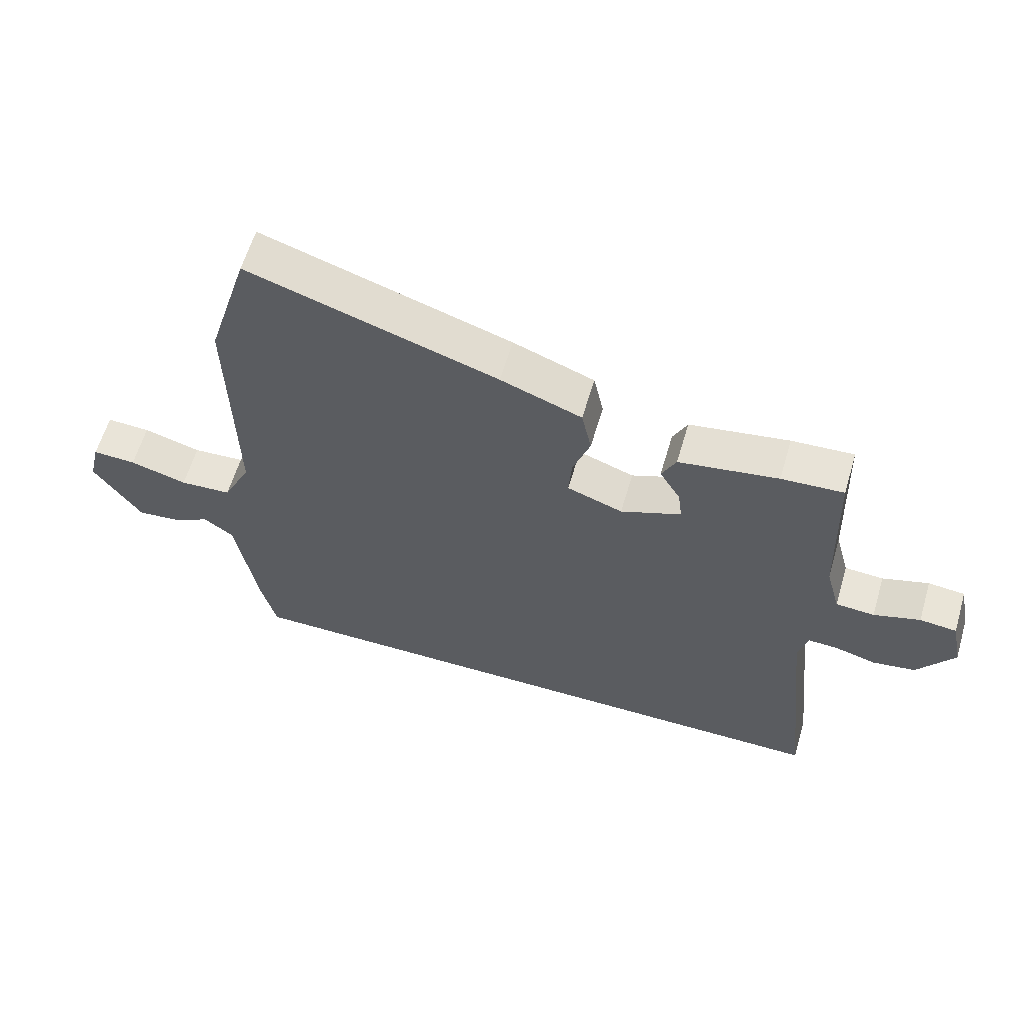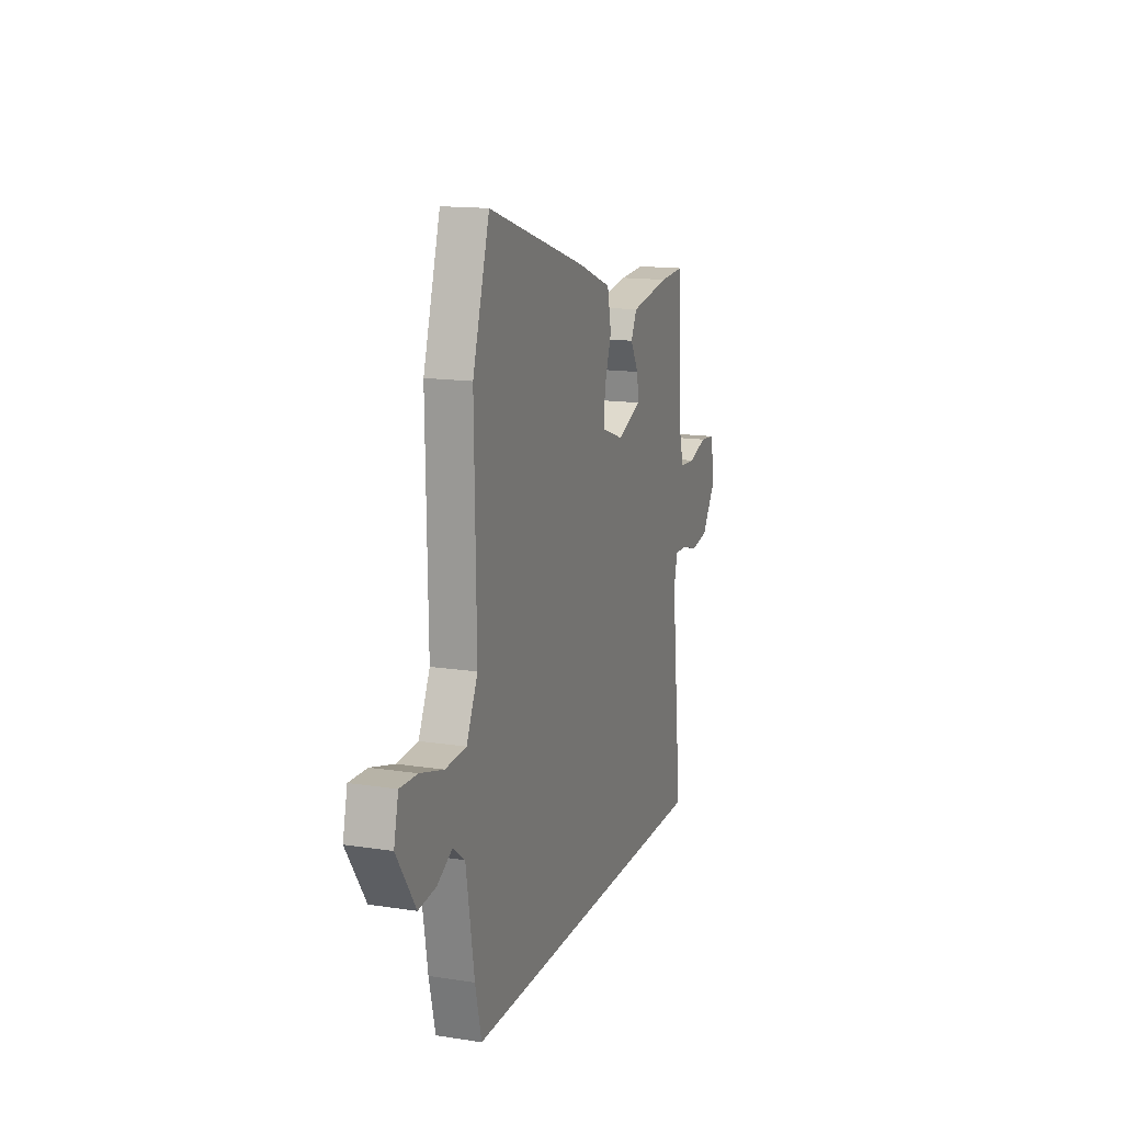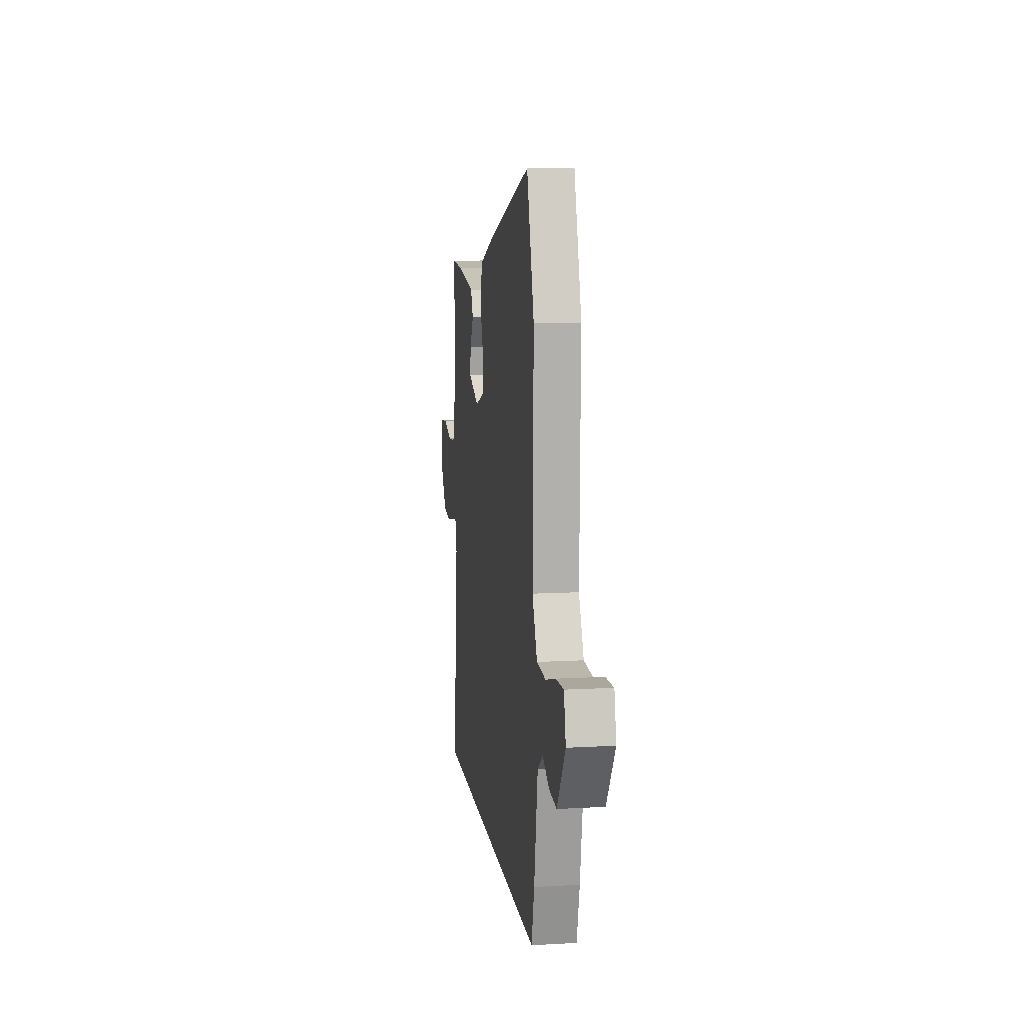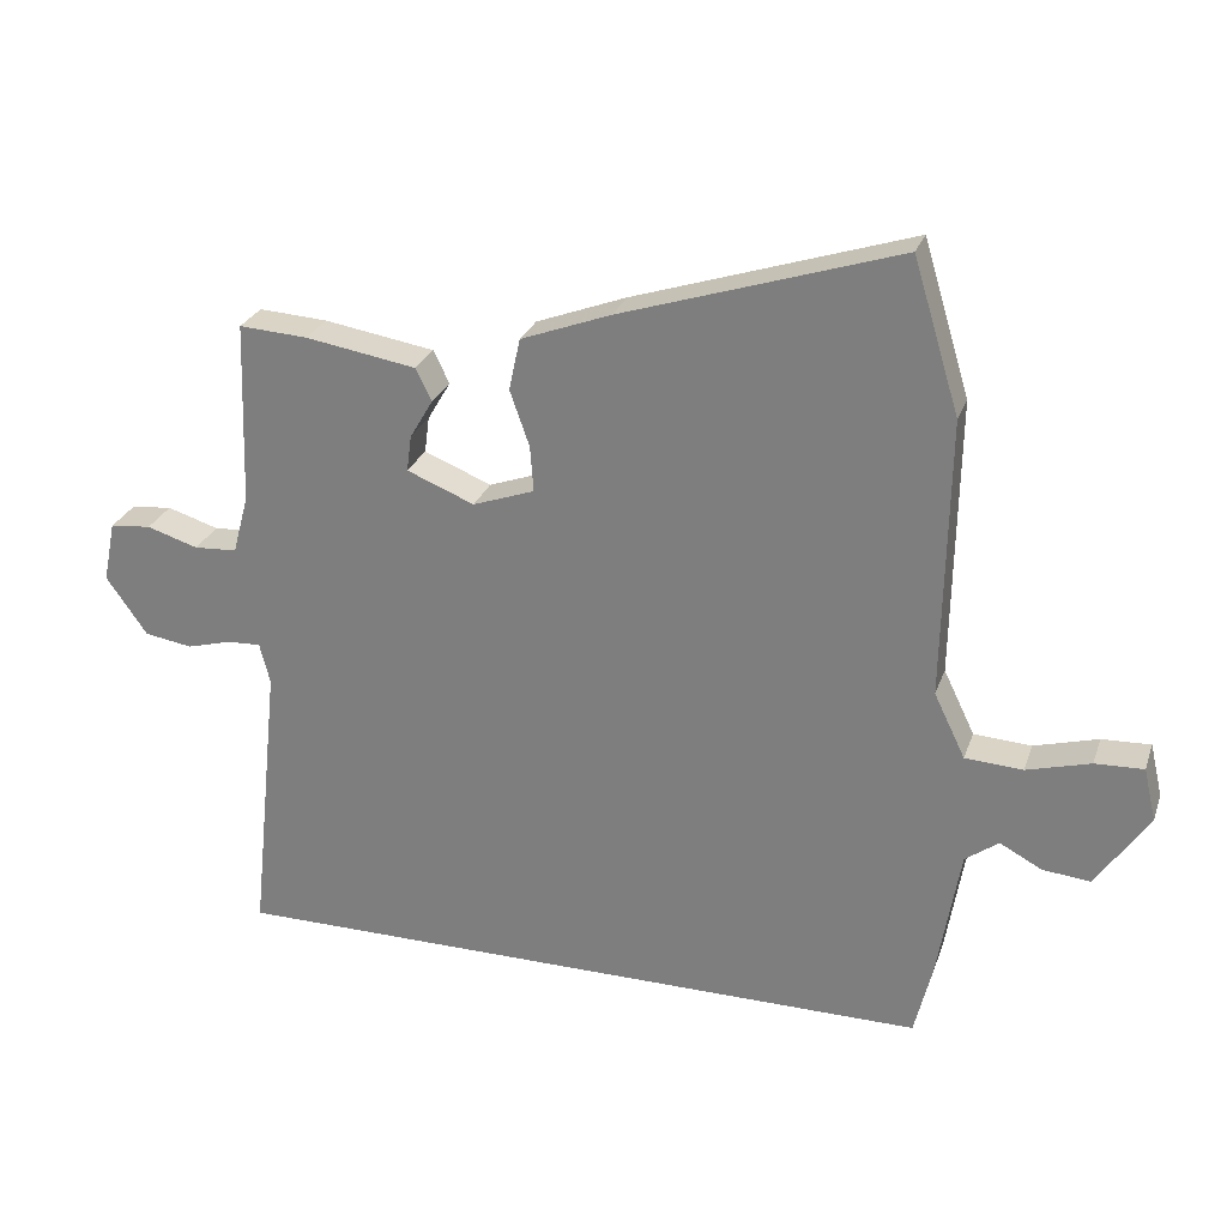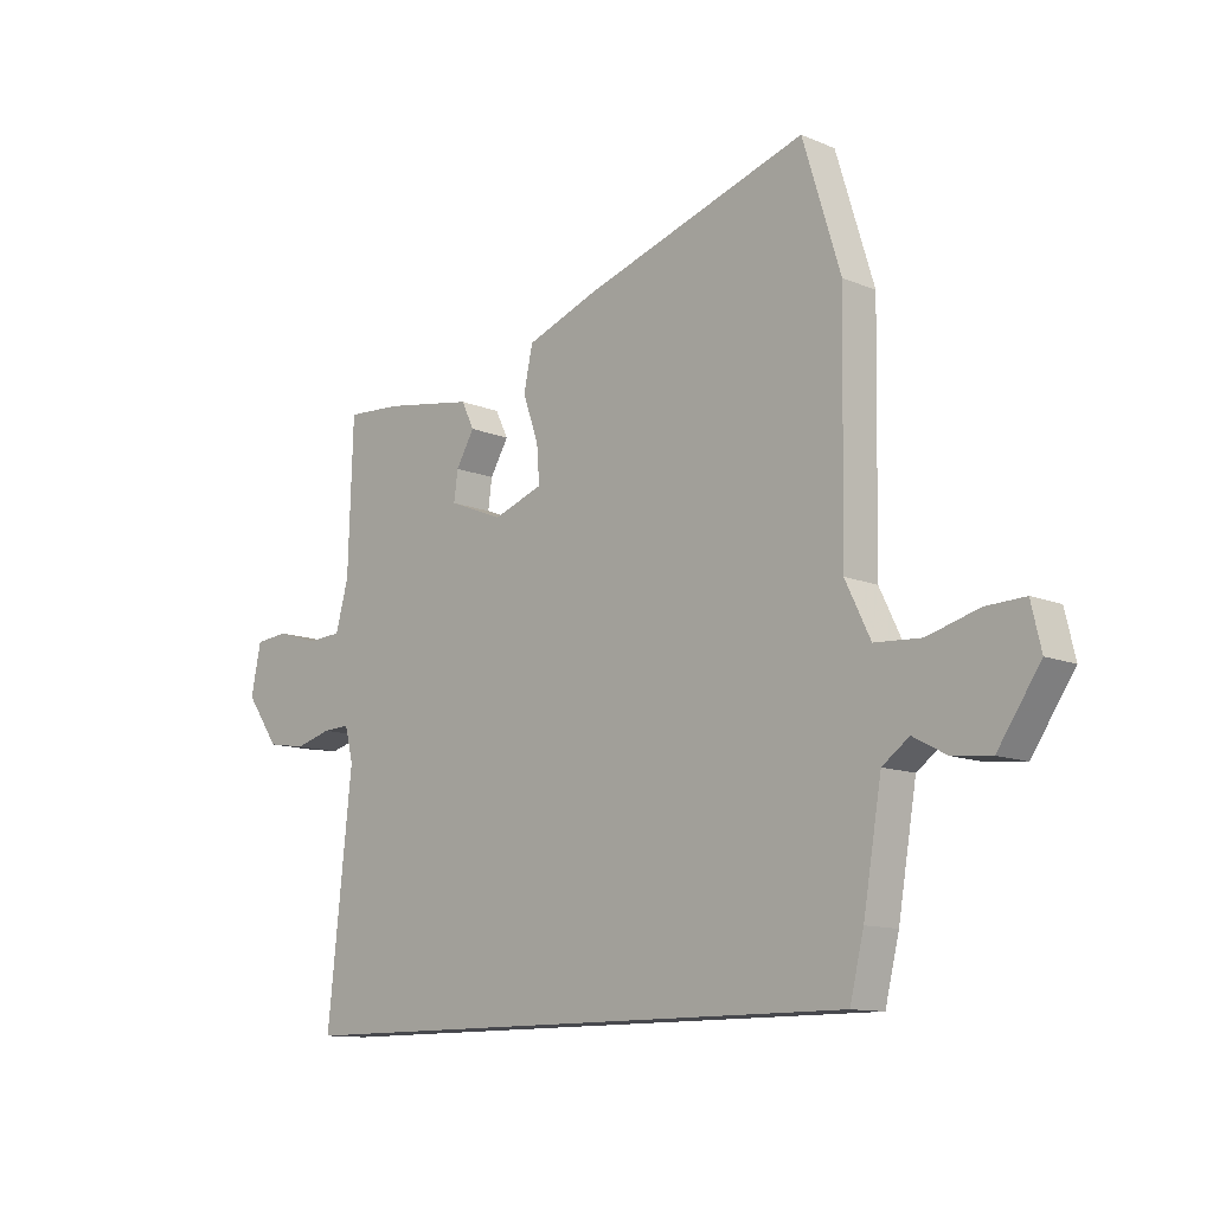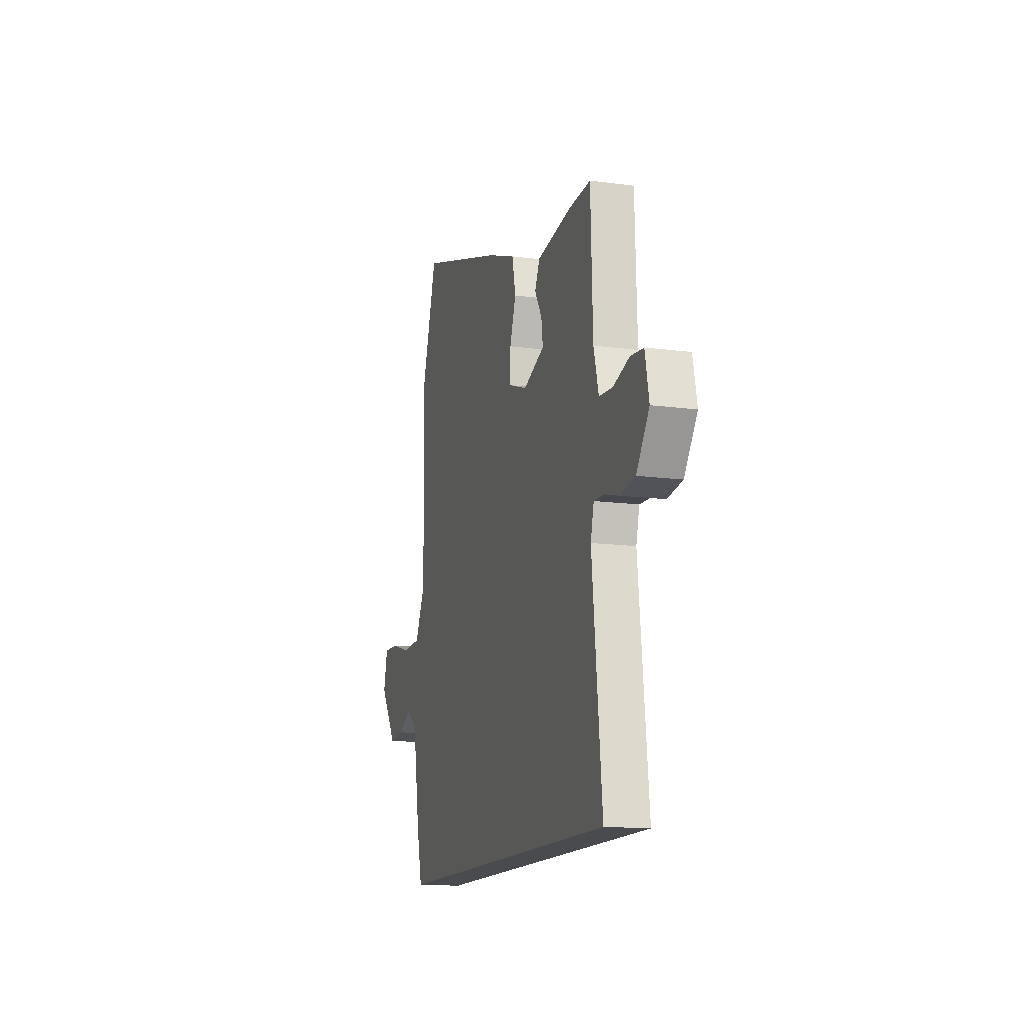
<metadata>
{"format":"obj","ext":"obj","renderer":"f3d","projection":"perspective","resolution":1024,"background":"white","views":[{"elev":60.6,"azim":-163.6,"up":"+Z"},{"elev":14.8,"azim":108.4,"up":"+Z"},{"elev":10.7,"azim":82.0,"up":"+Z"},{"elev":26.8,"azim":17.2,"up":"+Z"},{"elev":-11.8,"azim":45.0,"up":"+Z"},{"elev":-14.1,"azim":-106.5,"up":"+Z"}]}
</metadata>
<code>
v 0.503 0.07 -0.5
v -0.526 0.07 -0.5
v -0.482 0.07 -0.086
v -0.497 0.07 -0.027
v -0.545 0.07 -0.029
v -0.61 0.07 -0.047
v -0.679 0.07 -0.036
v -0.738 0.07 0.048
v -0.72 0.07 0.136
v -0.661 0.07 0.142
v -0.587 0.07 0.119
v -0.525 0.07 0.123
v -0.502 0.07 0.208
v -0.493 0.07 0.472
v -0.394 0.07 0.466
v -0.235 0.07 0.44
v -0.212 0.07 0.393
v -0.245 0.07 0.337
v -0.252 0.07 0.285
v -0.155 0.07 0.246
v -0.066 0.07 0.278
v -0.071 0.07 0.344
v -0.099 0.07 0.424
v -0.083 0.07 0.499
v 0.047 0.07 0.548
v 0.446 0.07 0.676
v 0.513 0.07 0.456
v 0.506 0.07 0.053
v 0.551 0.07 -0.04
v 0.634 0.07 -0.045
v 0.726 0.07 -0.019
v 0.796 0.07 -0.016
v 0.814 0.07 -0.093
v 0.738 0.07 -0.205
v 0.669 0.07 -0.198
v 0.609 0.07 -0.166
v 0.561 0.07 -0.201
v 0.528 0.07 -0.397
v 0.503 0 -0.5
v -0.526 0 -0.5
v -0.482 0 -0.086
v -0.497 0 -0.027
v -0.545 0 -0.029
v -0.61 0 -0.047
v -0.679 0 -0.036
v -0.738 0 0.048
v -0.72 0 0.136
v -0.661 0 0.142
v -0.587 0 0.119
v -0.525 0 0.123
v -0.502 0 0.208
v -0.493 0 0.472
v -0.394 0 0.466
v -0.235 0 0.44
v -0.212 0 0.393
v -0.245 0 0.337
v -0.252 0 0.285
v -0.155 0 0.246
v -0.066 0 0.278
v -0.071 0 0.344
v -0.099 0 0.424
v -0.083 0 0.499
v 0.047 0 0.548
v 0.446 0 0.676
v 0.513 0 0.456
v 0.506 0 0.053
v 0.551 0 -0.04
v 0.634 0 -0.045
v 0.726 0 -0.019
v 0.796 0 -0.016
v 0.814 0 -0.093
v 0.738 0 -0.205
v 0.669 0 -0.198
v 0.609 0 -0.166
v 0.561 0 -0.201
v 0.528 0 -0.397
f 1 2 3
f 38 1 3
f 37 38 3
f 36 37 3 4
f 34 35 36
f 33 34 36
f 32 33 36
f 31 32 36
f 30 31 36
f 29 30 36 4
f 28 29 4
f 26 27 28
f 25 26 28
f 24 25 28
f 23 24 28
f 22 23 28
f 21 22 28
f 28 4 5
f 21 28 5
f 20 21 5
f 5 6 7
f 20 5 7
f 19 20 7
f 18 19 7
f 16 17 18
f 15 16 18
f 14 15 18
f 13 14 18
f 12 13 18
f 12 18 7
f 11 12 7 8
f 8 9 10 11
f 41 40 39
f 41 39 76
f 41 76 75
f 42 41 75 74
f 74 73 72
f 74 72 71
f 74 71 70
f 74 70 69
f 74 69 68
f 42 74 68 67
f 42 67 66
f 66 65 64
f 66 64 63
f 66 63 62
f 66 62 61
f 66 61 60
f 66 60 59
f 43 42 66
f 43 66 59
f 43 59 58
f 45 44 43
f 45 43 58
f 45 58 57
f 45 57 56
f 56 55 54
f 56 54 53
f 56 53 52
f 56 52 51
f 56 51 50
f 45 56 50
f 46 45 50 49
f 49 48 47 46
f 1 39 40 2
f 2 40 41 3
f 3 41 42 4
f 4 42 43 5
f 5 43 44 6
f 6 44 45 7
f 7 45 46 8
f 8 46 47 9
f 9 47 48 10
f 10 48 49 11
f 11 49 50 12
f 12 50 51 13
f 13 51 52 14
f 14 52 53 15
f 15 53 54 16
f 16 54 55 17
f 17 55 56 18
f 18 56 57 19
f 19 57 58 20
f 20 58 59 21
f 21 59 60 22
f 22 60 61 23
f 23 61 62 24
f 24 62 63 25
f 25 63 64 26
f 26 64 65 27
f 27 65 66 28
f 28 66 67 29
f 29 67 68 30
f 30 68 69 31
f 31 69 70 32
f 32 70 71 33
f 33 71 72 34
f 34 72 73 35
f 35 73 74 36
f 36 74 75 37
f 37 75 76 38
f 38 76 39 1

</code>
